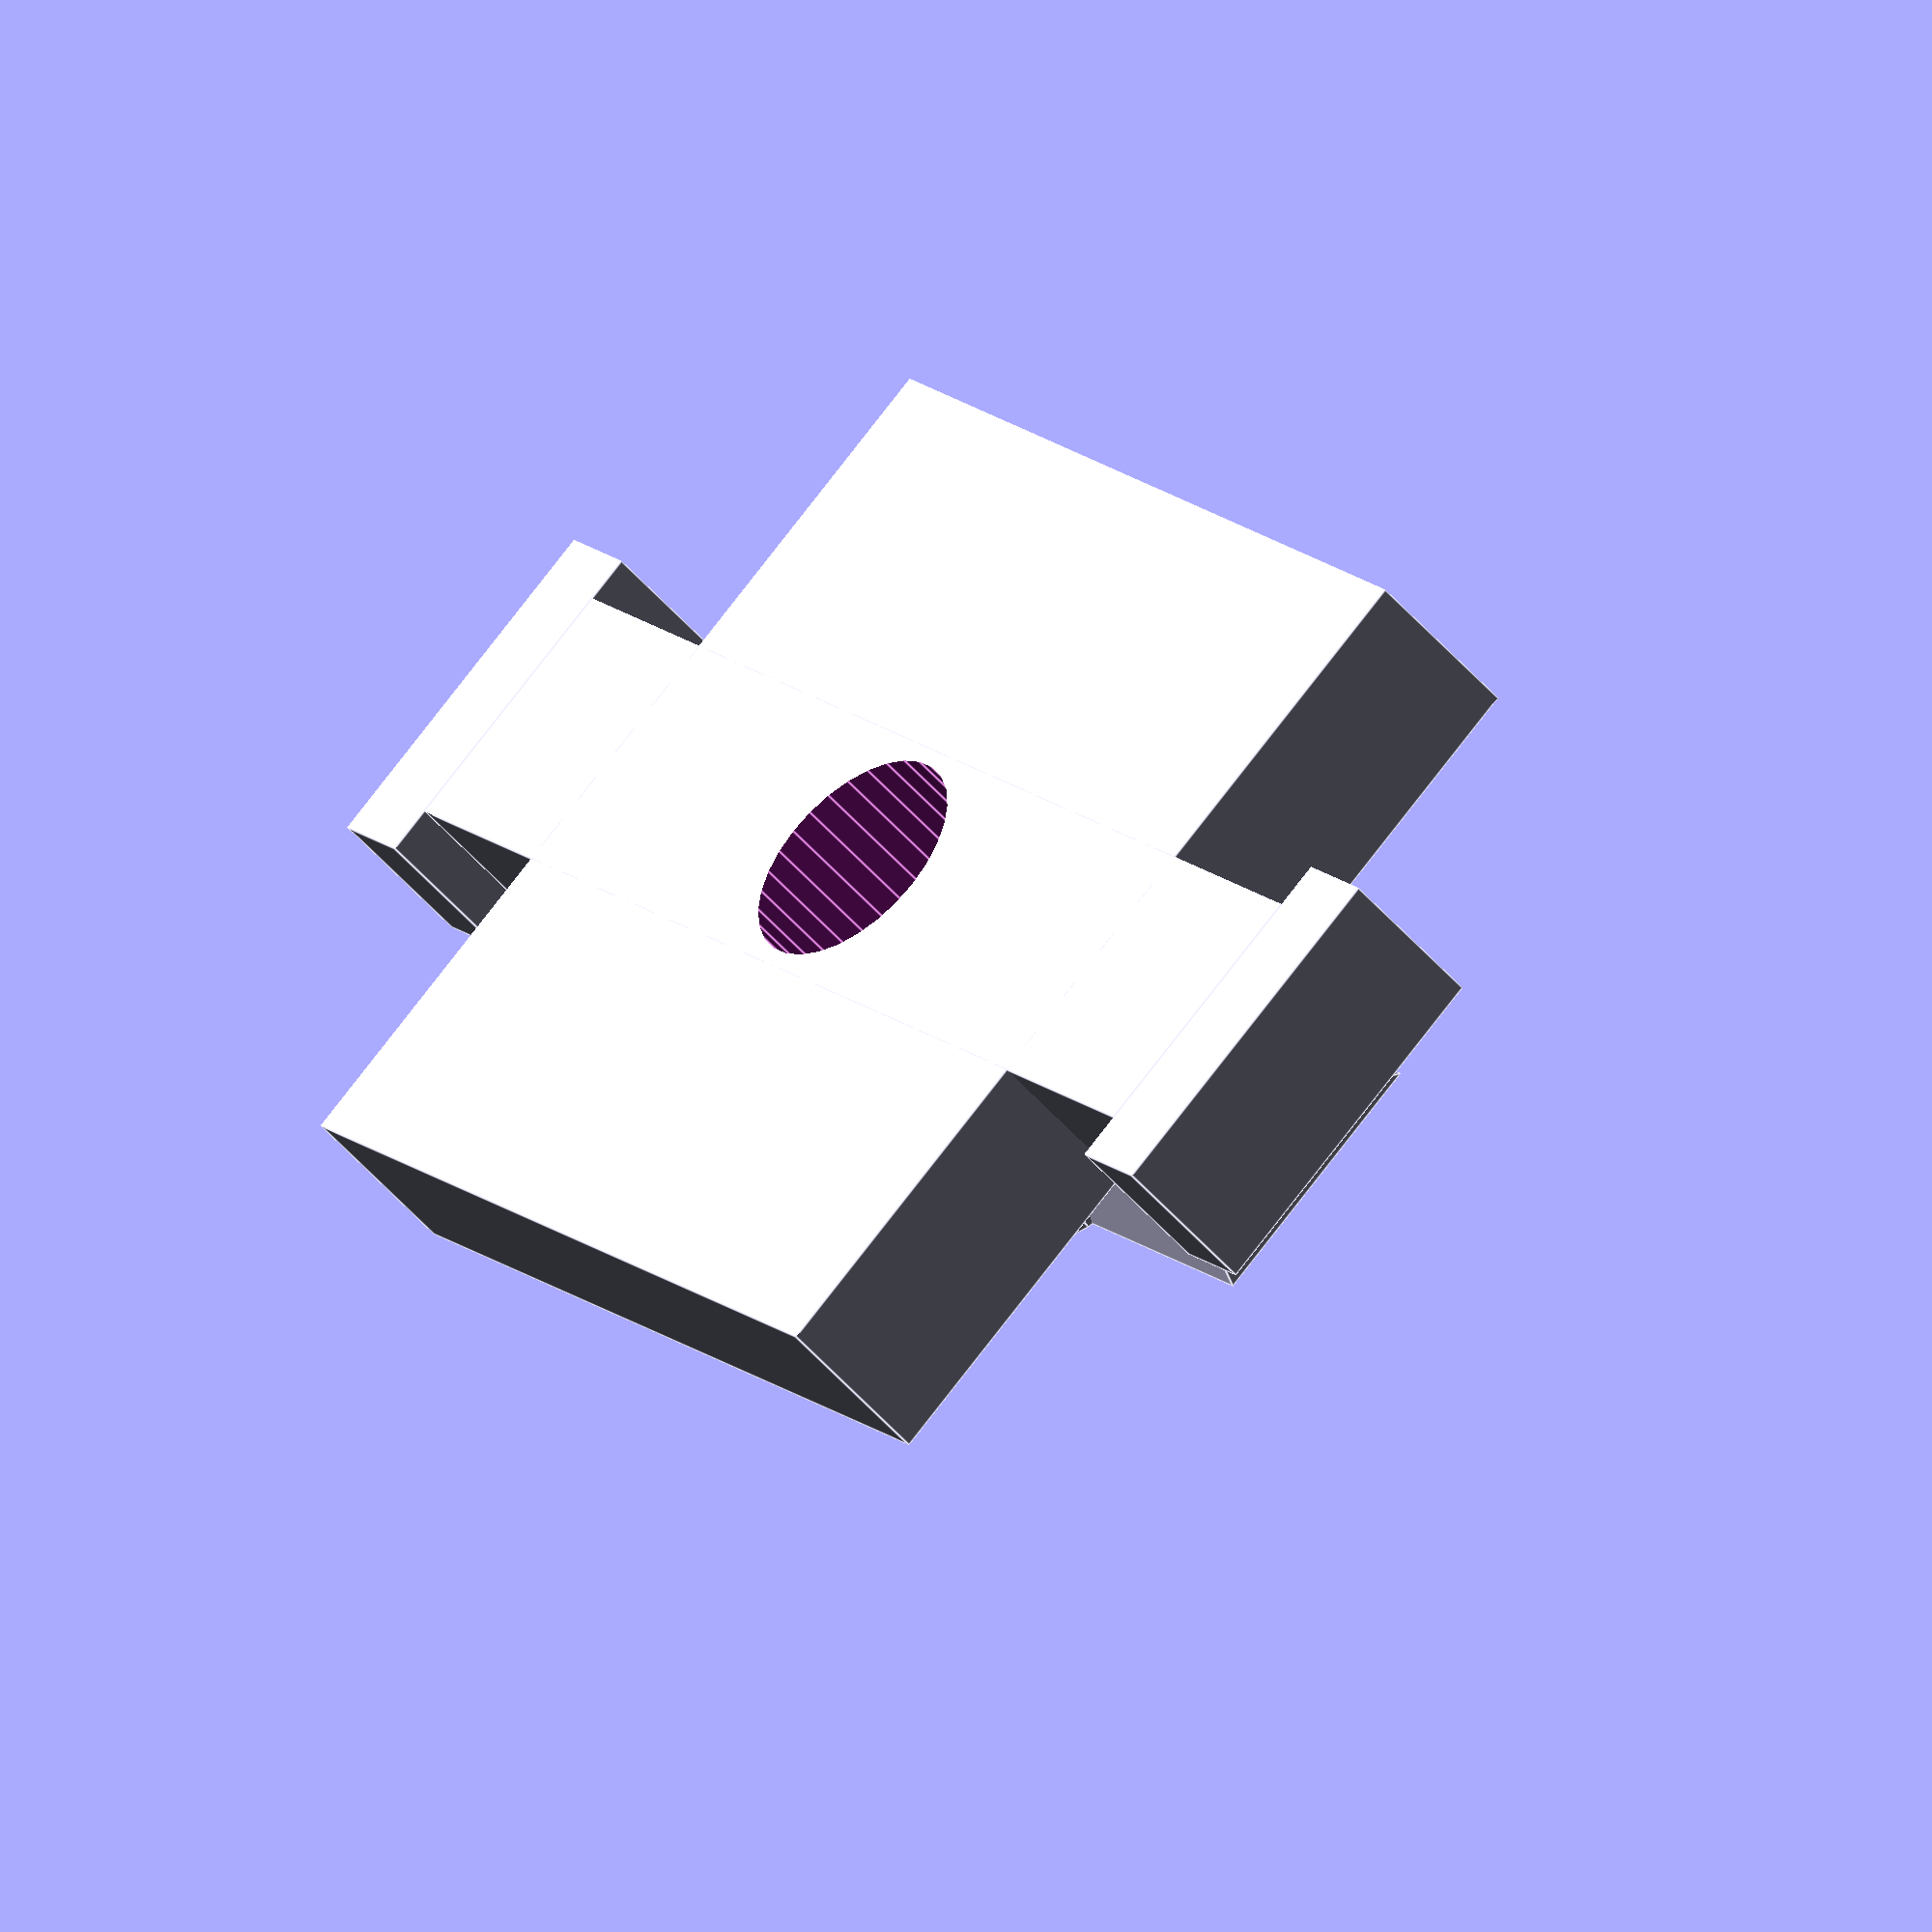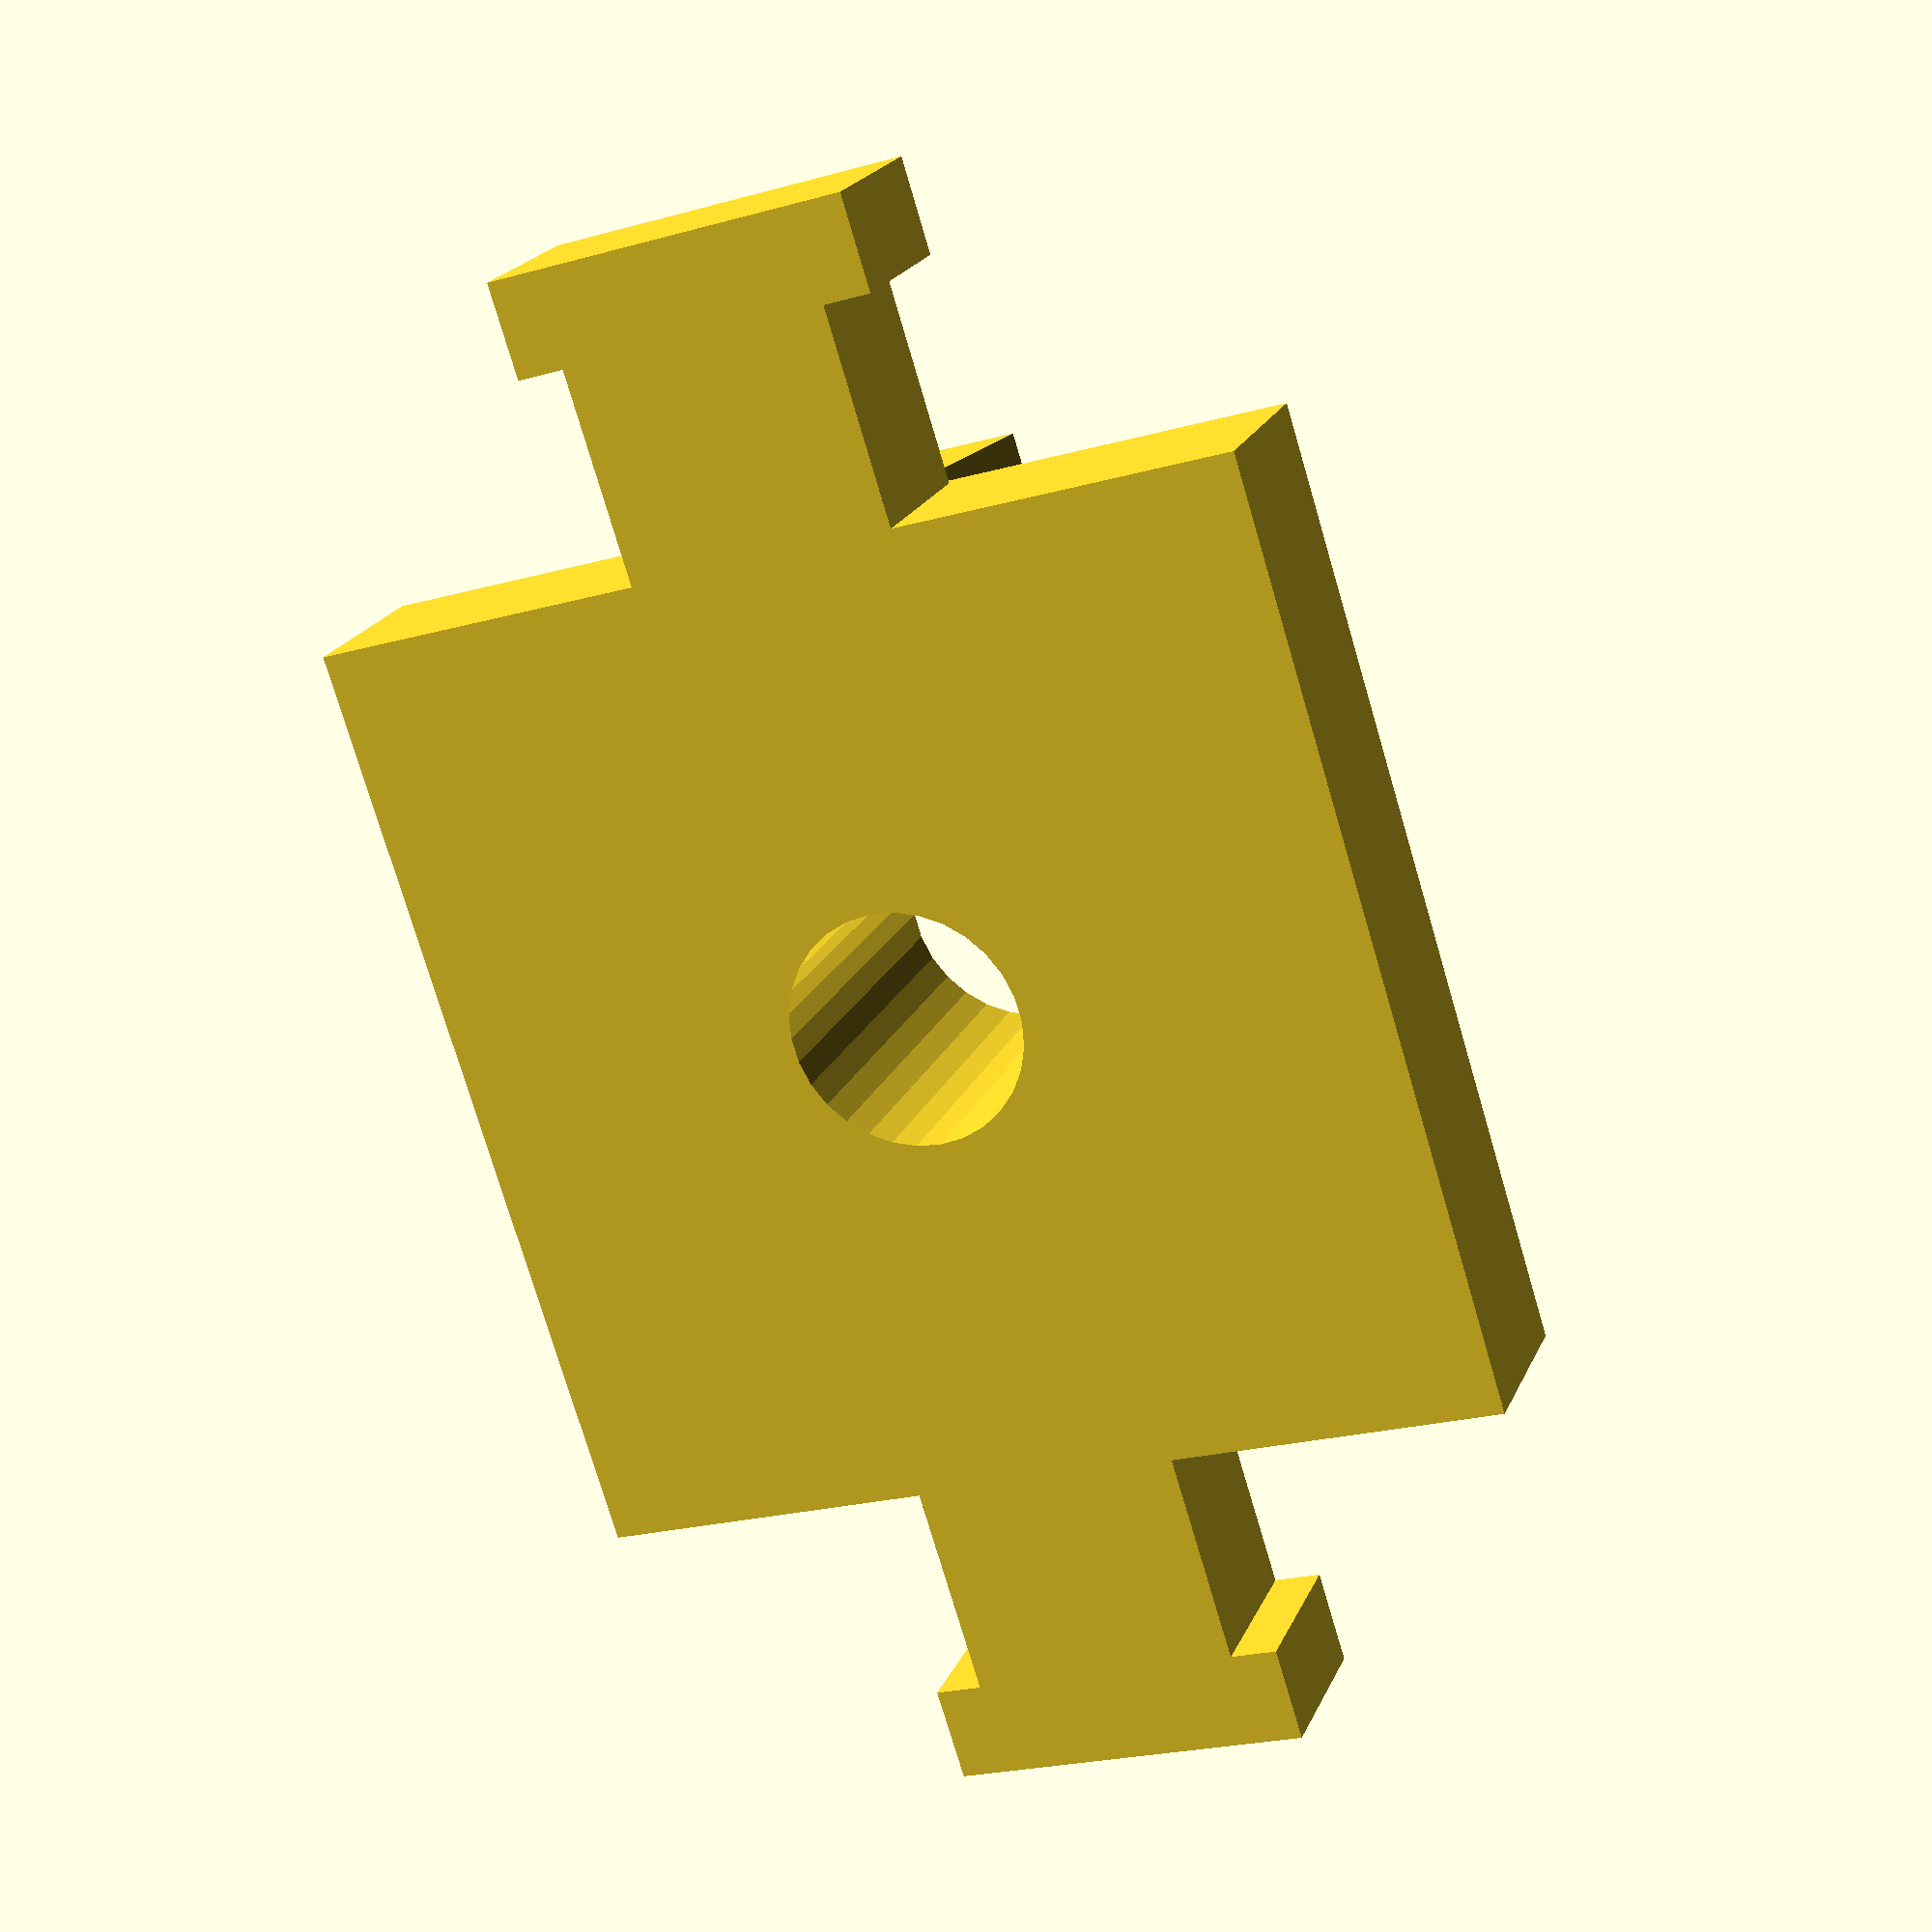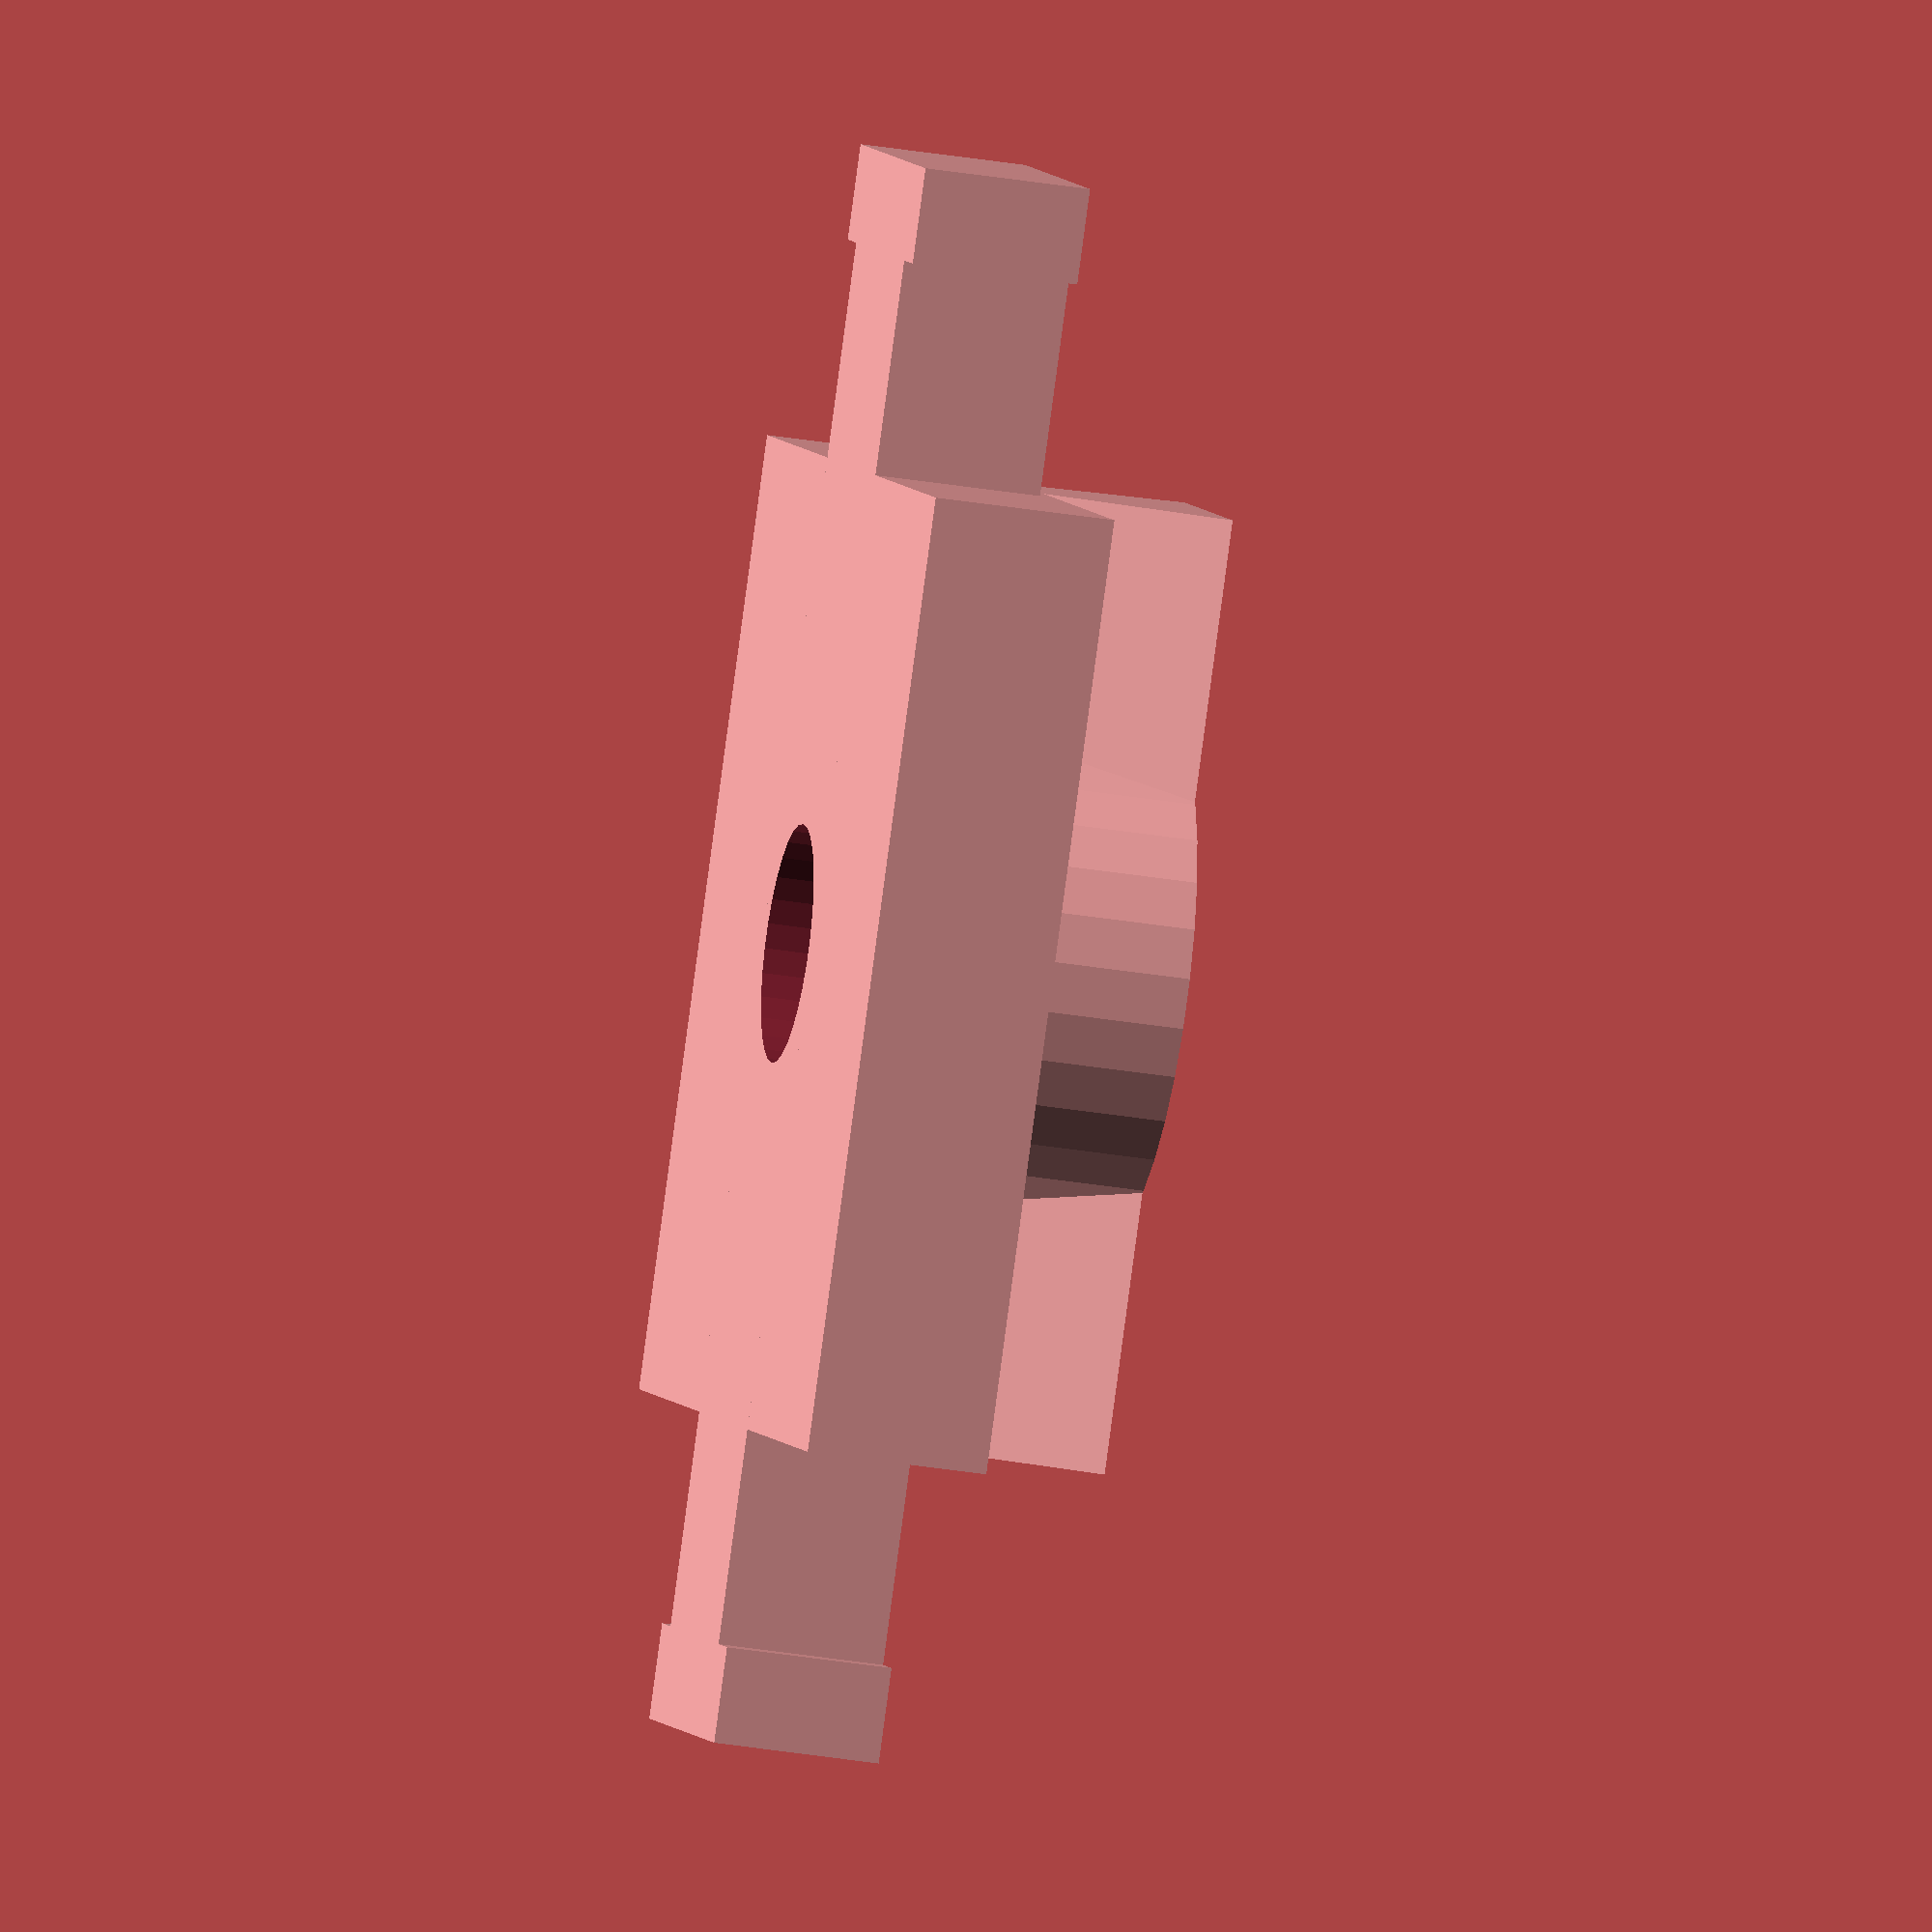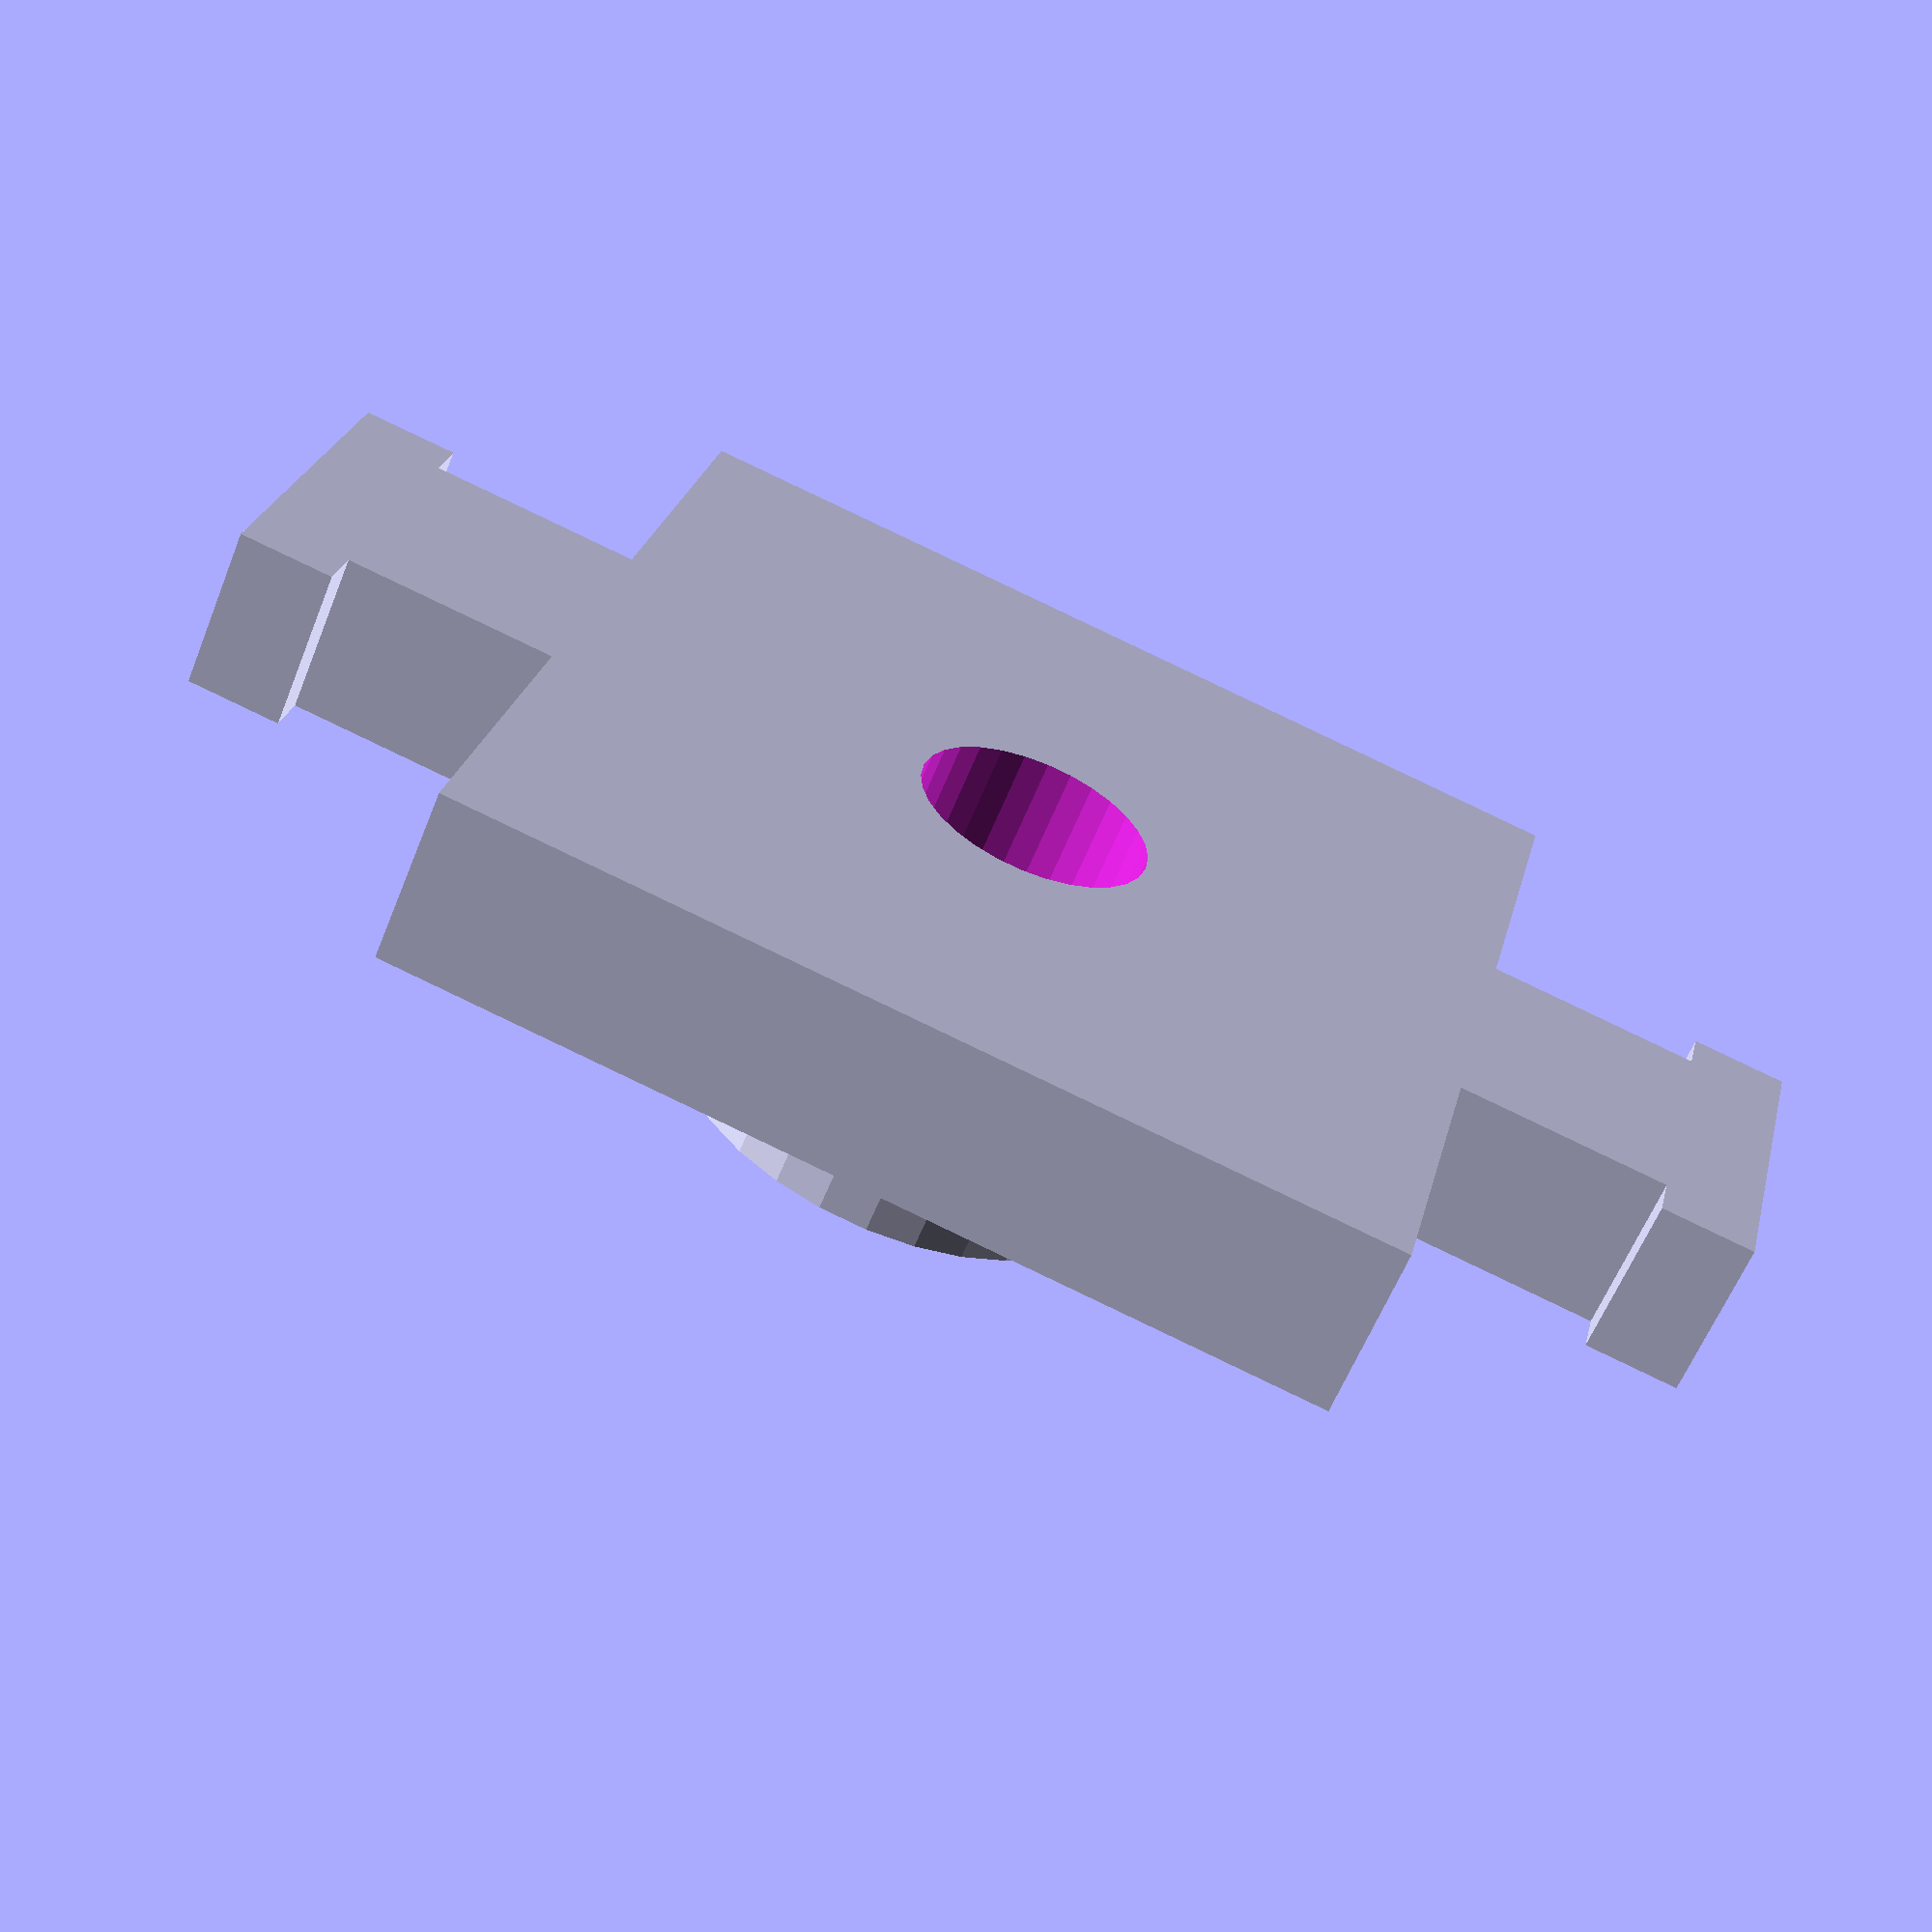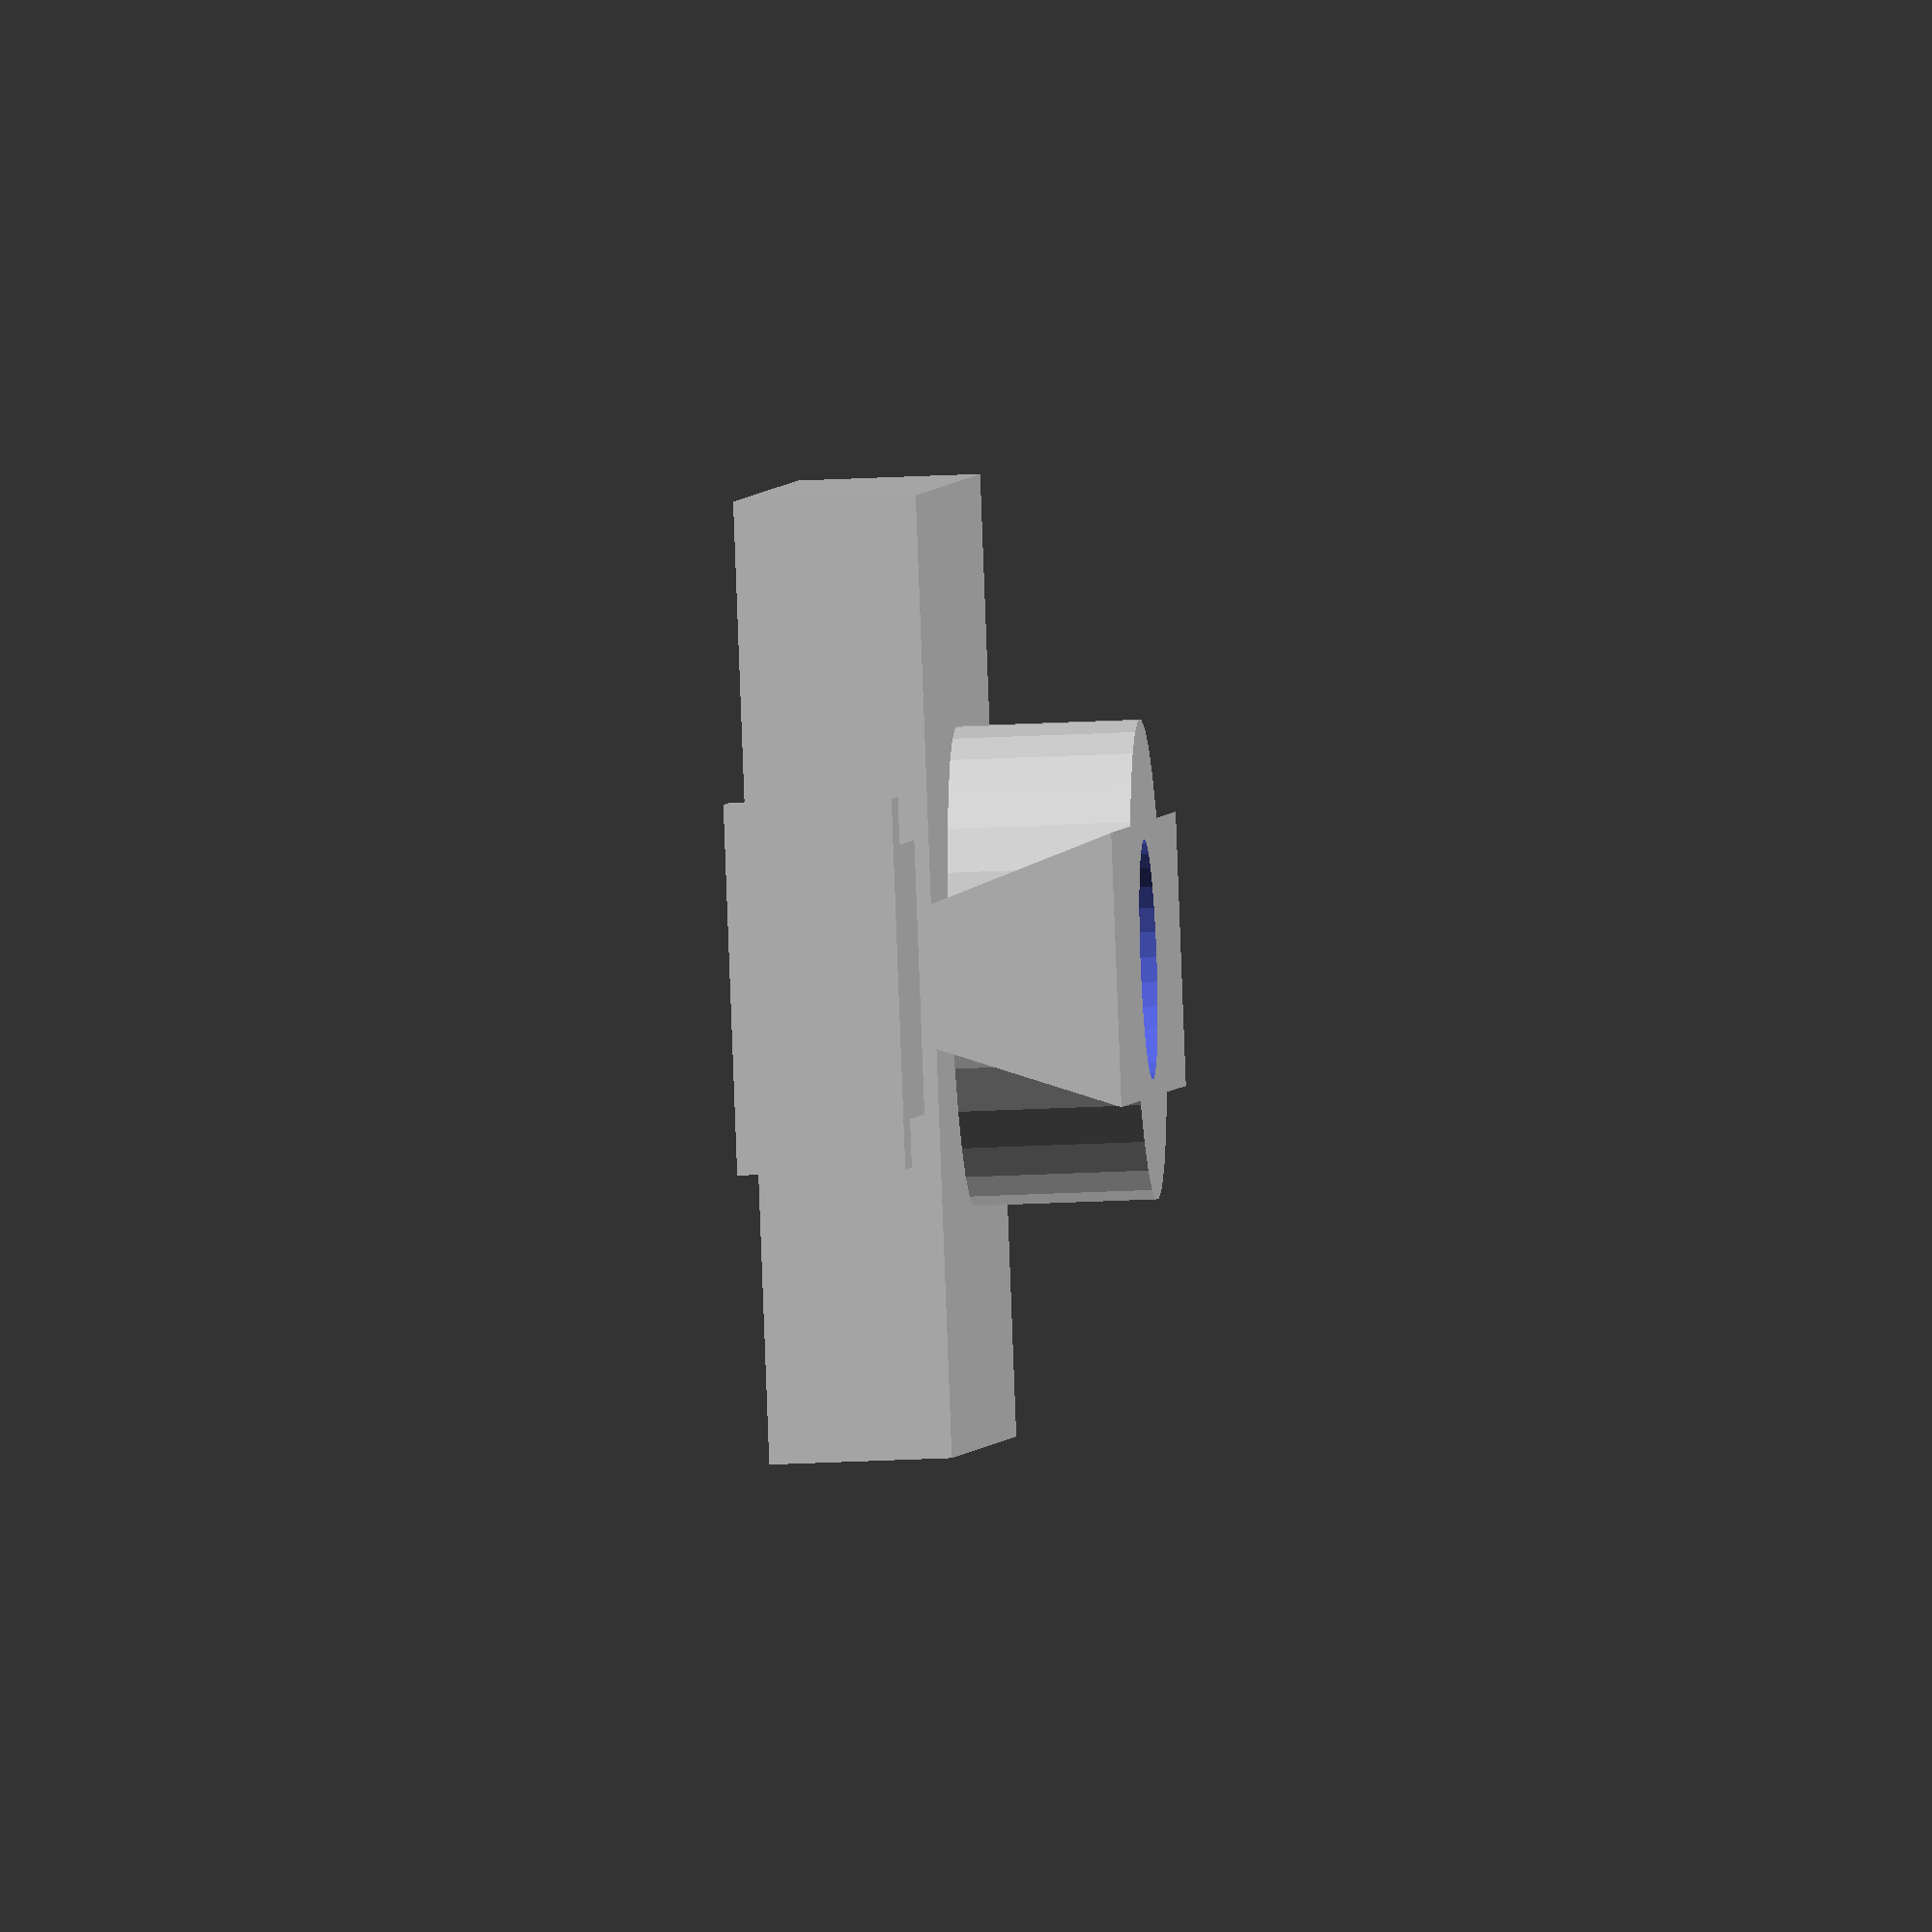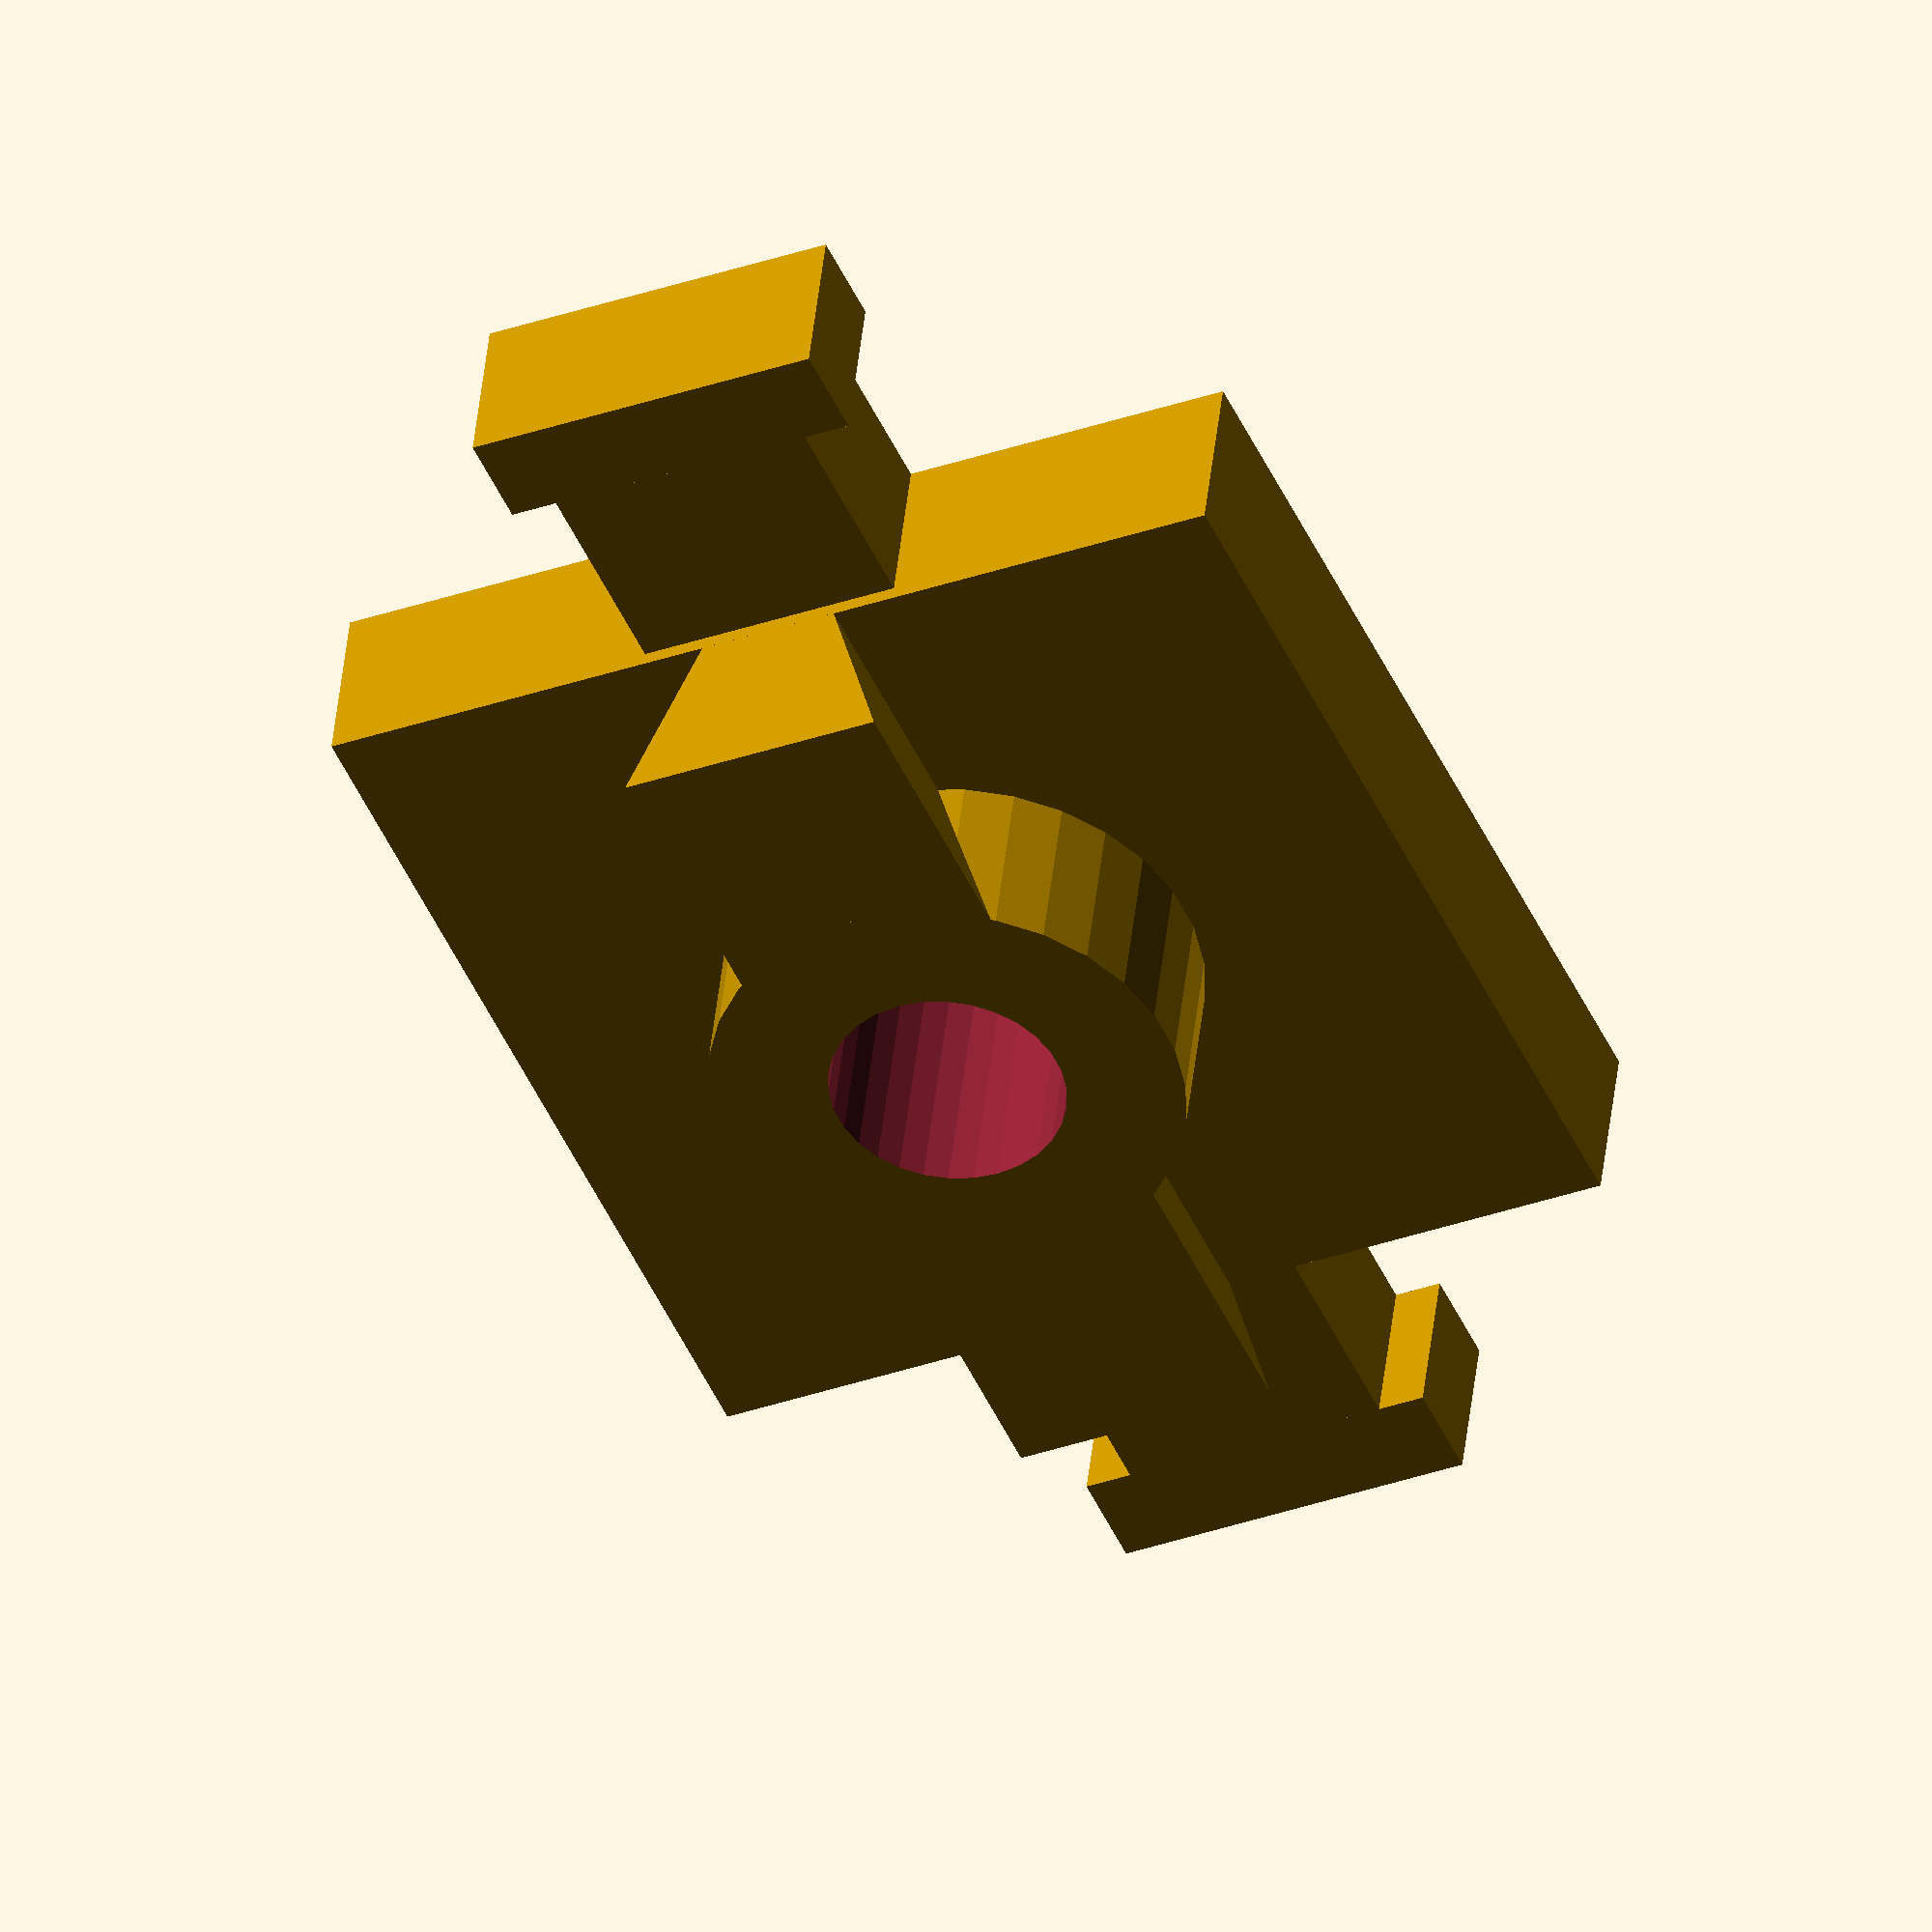
<openscad>

$fn = 30;
SPACER_LENGTH = 6;

ARM_THICKNESS = 3.8;

ARMS_SPACING = 20;
ARM_WIDTH = 20;

module spacer(length, width, thickness, support = false) {

    BLOCKER_THICKNESS = 2;
    SPACE = 0.3;
    CLEAR = 0.7;

    MAIN_HOLE_DIAMETER = 2.5;

    SCREW_DIAMETER = 2.7;
    NUT_DIAMETER = 6;
    NUT_HEIGHT = 1.9;

    difference() {
        union() {
            cube([ length, width, thickness ], center = true);

            translate([0, 0, - SPACE / 2]) {
                cube(size = [ length + thickness * 2 + CLEAR * 2, SPACER_LENGTH - SPACE, ARM_THICKNESS - SPACE ], center = true);
            }

            if (support) {
                translate([ 0, 0, thickness / 2]) {
                    cylinder(r = 10, h = thickness);
                }
            } else {
                translate([ 0, 0, thickness ]) {
                    //%cube(size = [ length, SPACER_LENGTH - SPACE, thickness ], center = true);
                }

                translate([ - length / 2, 0, thickness / 2 - 0.01 ]) {
                    rotate([90, 0, 90])
                    linear_extrude(height = length) {
                        polygon([[-1.5,0],[-(SPACER_LENGTH - SPACE) / 2, thickness + 0.01],[(SPACER_LENGTH - SPACE) / 2,thickness + 0.01],[1.5,0]]);
                    }
                }

                translate([ 0, 0, thickness / 2]) {
                    cylinder(r = 5, h = thickness);
                }
            }

            // Blocker
            translate([ - (length + thickness * 2) / 2 - BLOCKER_THICKNESS / 2 - CLEAR, 0, -SPACE / 2 ]) {
                cube(size = [ BLOCKER_THICKNESS, SPACER_LENGTH - SPACE + 2, ARM_THICKNESS - SPACE ], center = true);
            }

            translate([ (length + thickness * 2) / 2 + BLOCKER_THICKNESS / 2 + CLEAR, 0, -SPACE / 2 ]) {
                cube(size = [ BLOCKER_THICKNESS, SPACER_LENGTH - SPACE + 2, ARM_THICKNESS - SPACE ], center = true);
            }
        }

        // Main hole
        translate([ 0, 0, -10]) {
            cylinder(r = MAIN_HOLE_DIAMETER, h = 20);
        }

        if (support) {
            // Small hole
            for (i = [0 : 3]) {
                rotate([0, 0, i * 90]) {

                    translate([-(length / 4 + MAIN_HOLE_DIAMETER / 2), 0, -5]) {
                        cylinder(r = SCREW_DIAMETER / 2, h = 20);

                        // Nut
                        translate([0, 0, ARM_THICKNESS + 5 + 0.01]) {
                            rotate([0, 0, 90])
                                cylinder(r = NUT_DIAMETER / 2, h = NUT_HEIGHT, $fn = 6);
                        }
                    }
                }
            }
        }
    }
}

if (1) {
    // Small
    //spacer(ARMS_SPACING, ARM_WIDTH, ARM_THICKNESS, true);
    spacer(ARMS_SPACING, ARM_WIDTH, ARM_THICKNESS, false);

    // Large
    //spacer(ARMS_SPACING + ARM_THICKNESS * 2 - 1, 15, ARM_THICKNESS);
}


</openscad>
<views>
elev=228.9 azim=308.9 roll=321.8 proj=o view=edges
elev=159.0 azim=107.3 roll=341.4 proj=p view=wireframe
elev=34.1 azim=52.8 roll=257.3 proj=o view=solid
elev=59.9 azim=346.4 roll=158.3 proj=p view=solid
elev=28.1 azim=150.7 roll=274.4 proj=o view=wireframe
elev=317.1 azim=65.6 roll=5.8 proj=o view=solid
</views>
